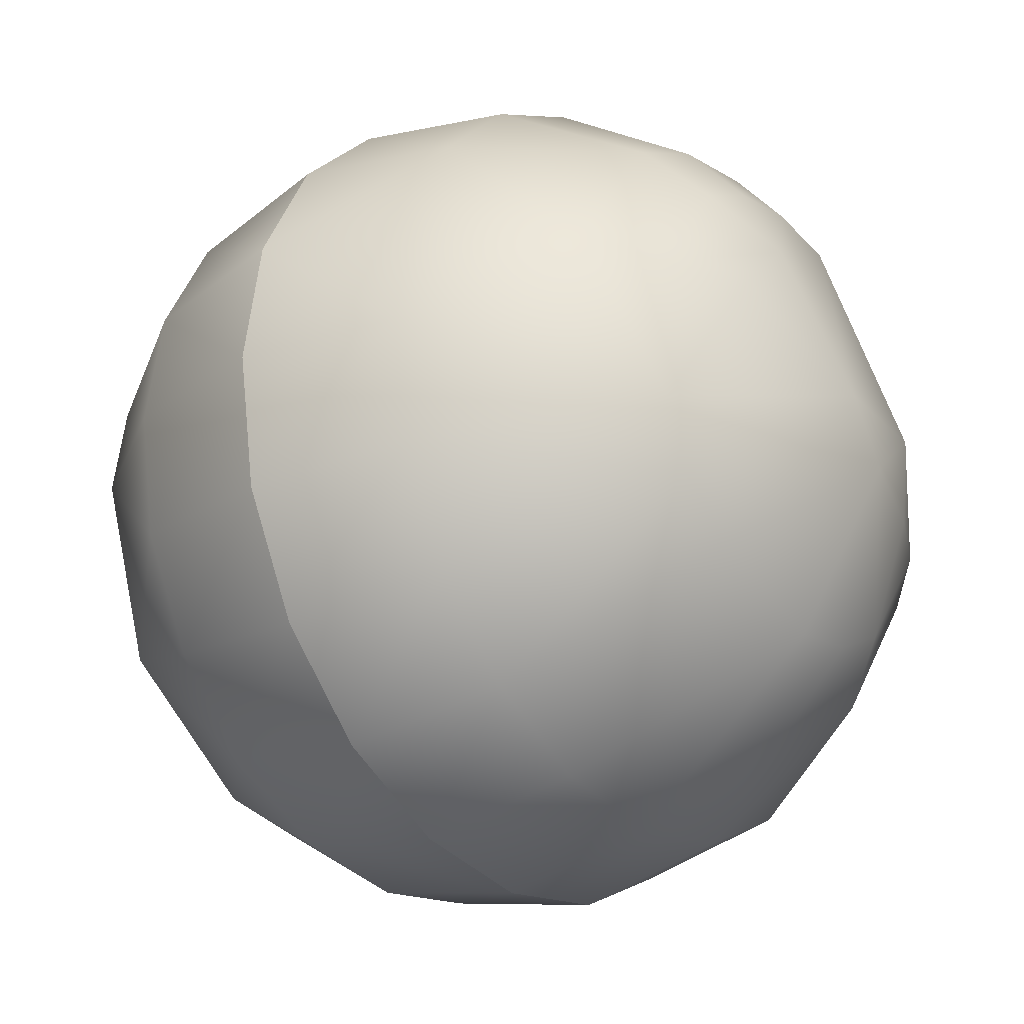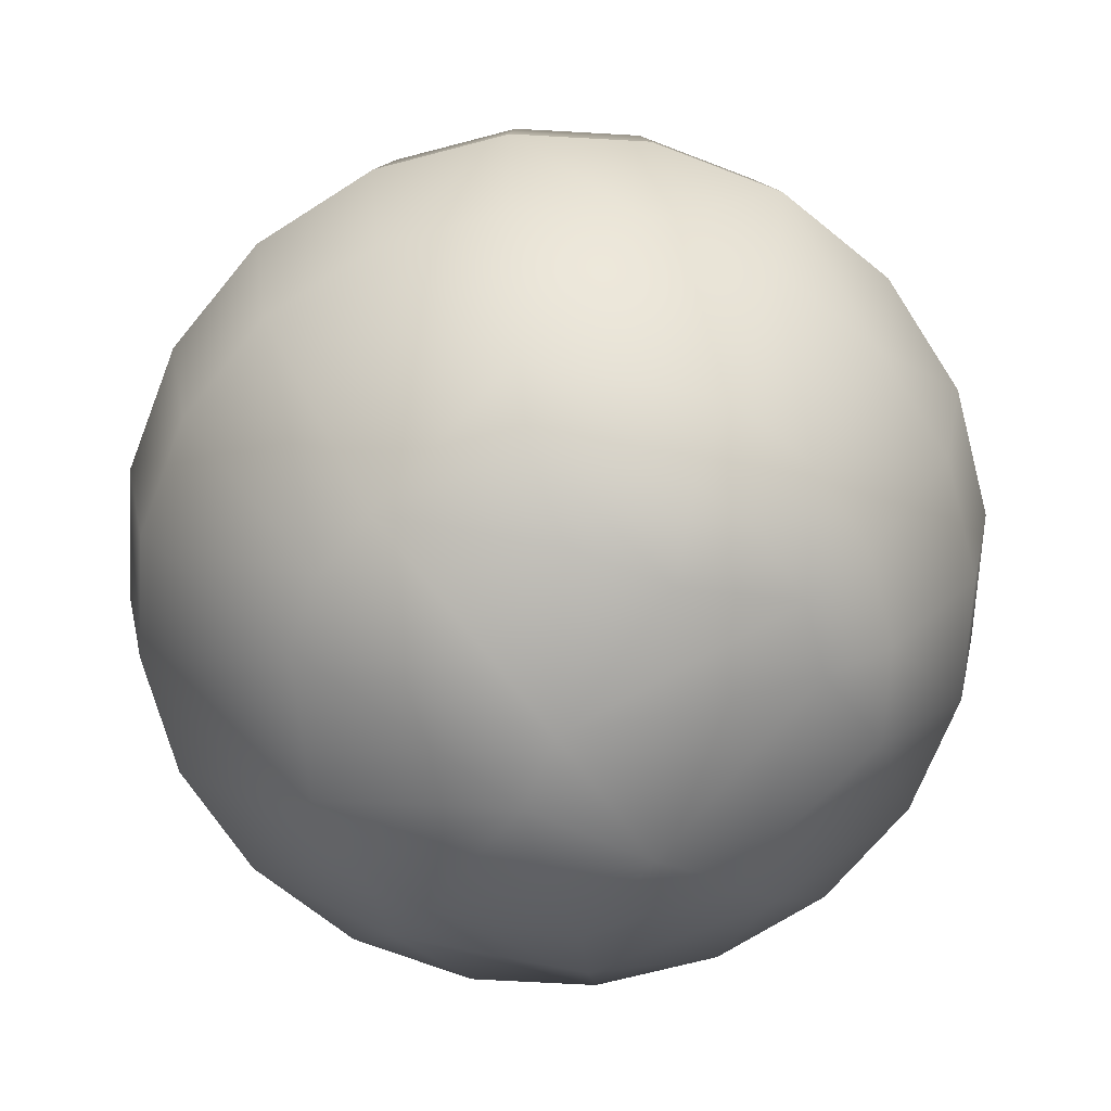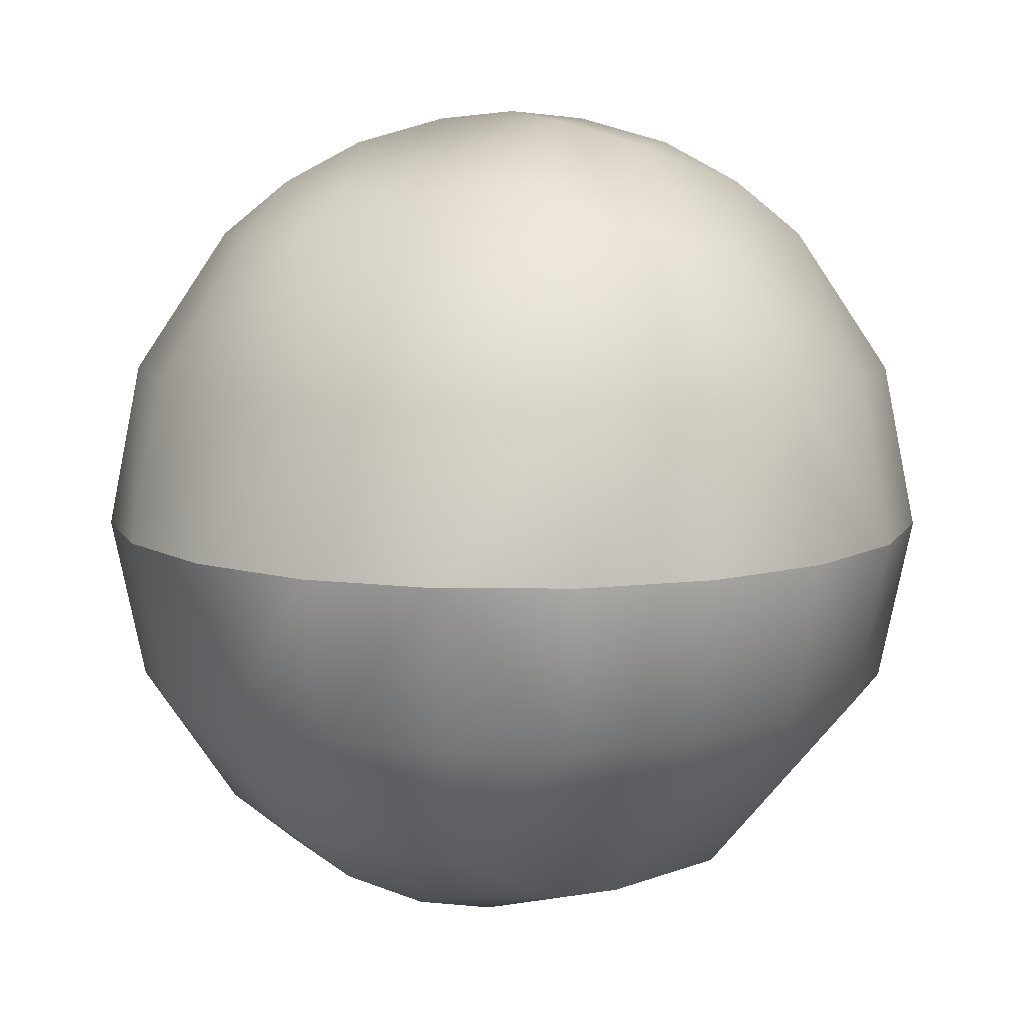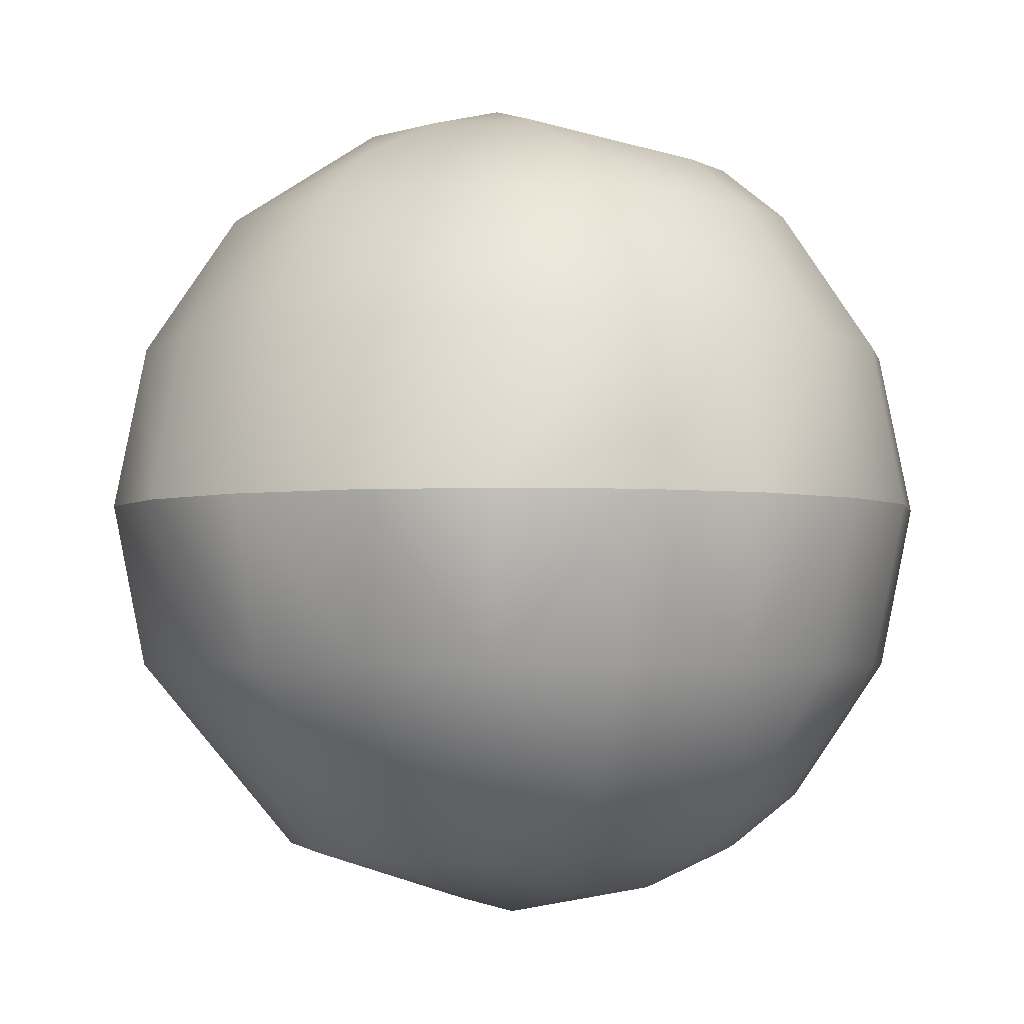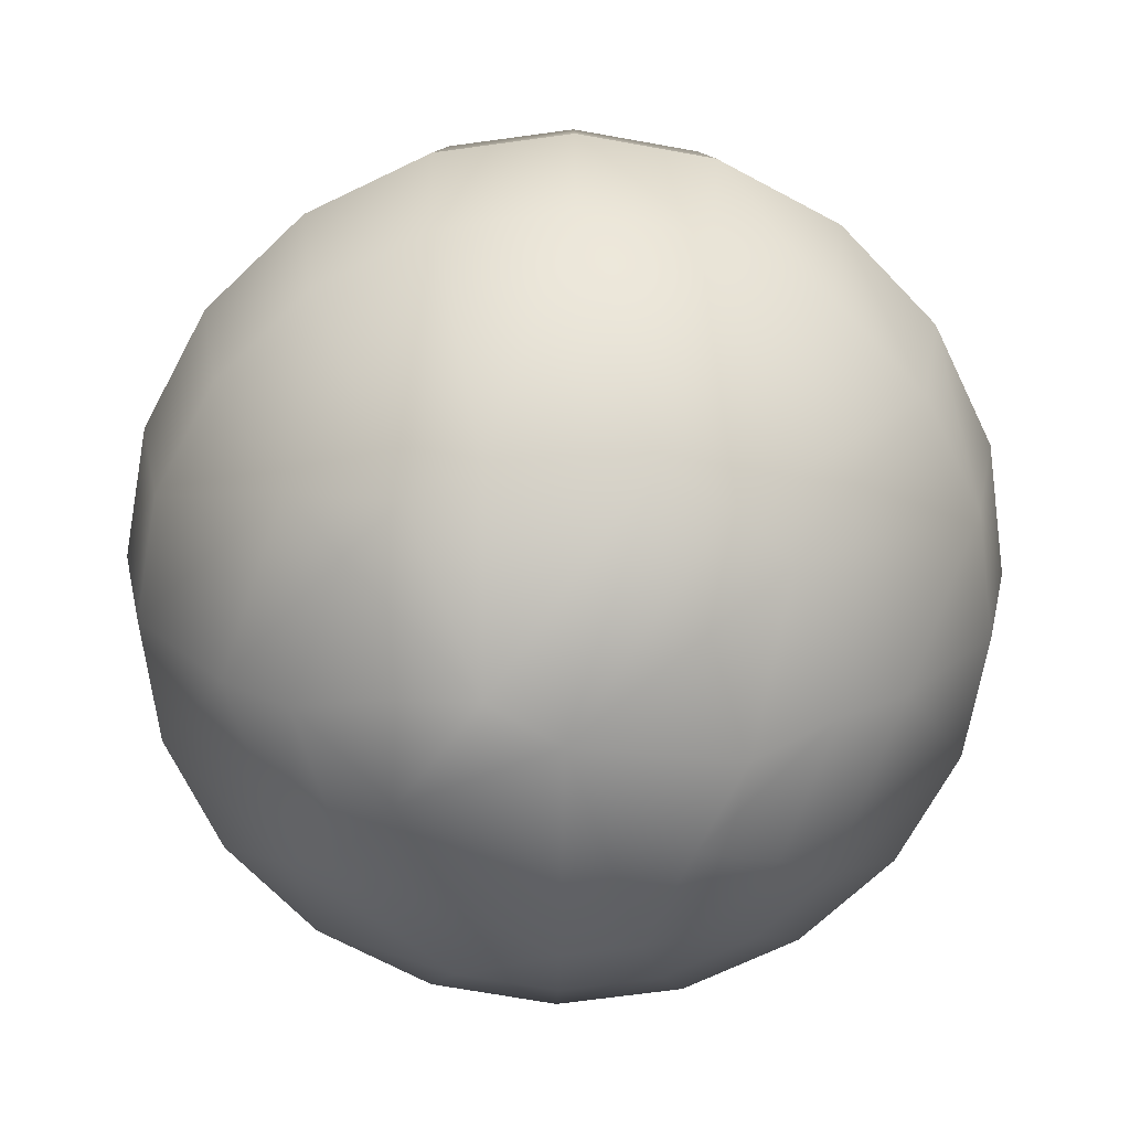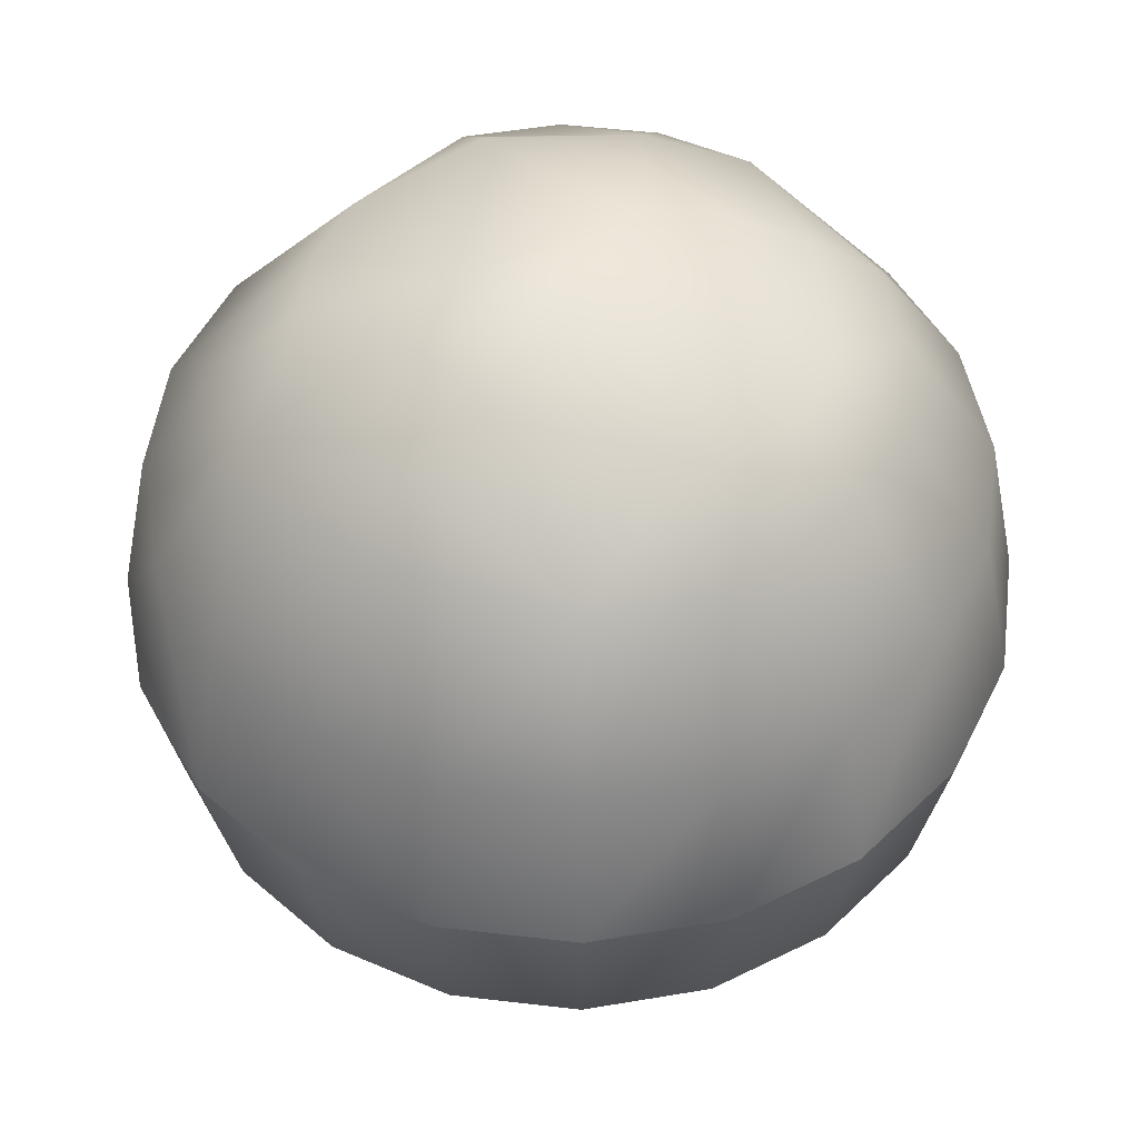
<metadata>
{"format":"obj","ext":"obj","renderer":"f3d","projection":"perspective","resolution":1024,"background":"white","views":[{"elev":-26.1,"azim":-52.6,"up":"+Z"},{"elev":-68.7,"azim":-66.2,"up":"+Y"},{"elev":9.6,"azim":153.5,"up":"+Y"},{"elev":-3.0,"azim":-87.5,"up":"+Y"},{"elev":-69.0,"azim":-163.2,"up":"+Y"},{"elev":50.0,"azim":-91.6,"up":"+Y"}]}
</metadata>
<code>
o Submesh_15.1.B4A12BBA474C141C.002
v -0.03295 0.00517 -0.008052
v -0.03044 0.01843 -0.007238
v -0.02589 0.01843 -0.01616
v -0.02803 0.00517 -0.01771
v 0.009891 -0.008088 0.03309
v 0.01881 -0.008088 0.02855
v 0.02036 0.00517 0.03068
v 0.01071 0.00517 0.0356
v 0.01071 0.00517 -0.03029
v 0.009891 -0.008088 -0.02779
v 0 -0.008088 -0.02935
v 0 0.00517 -0.03199
v 0.01071 0.00517 -0.03029
v 0 0.00517 -0.03199
v 0 0.01843 -0.02935
v 0.009891 0.01843 -0.02779
v -0.03464 0.00517 0.002653
v -0.03201 0.01843 0.002653
v 0.01881 0.01843 0.02855
v 0.009891 0.01843 0.03309
v 0.01071 0.00517 0.0356
v 0.02036 0.00517 0.03068
v -0.02036 0.00517 -0.02537
v -0.01881 0.01843 -0.02324
v -0.009891 0.01843 -0.02779
v -0.01071 0.00517 -0.03029
v 0.03464 0.00517 0.002653
v 0.03201 0.01843 0.002653
v 0.03044 0.01843 0.01254
v 0.03295 0.00517 0.01336
v 0.02589 -0.008088 0.02147
v 0.02803 0.00517 0.02302
v 0.02803 0.00517 -0.01771
v 0.02036 0.00517 -0.02537
v 0.01881 0.01843 -0.02324
v 0.02589 0.01843 -0.01616
v -0.03201 -0.008088 0.002653
v -0.03044 -0.008088 0.01254
v -0.03295 0.00517 0.01336
v -0.03464 0.00517 0.002653
v -0.009891 -0.008088 -0.02779
v -0.01071 0.00517 -0.03029
v -0.02803 0.00517 -0.01771
v -0.02589 -0.008088 -0.01616
v -0.03044 -0.008088 -0.007238
v -0.03295 0.00517 -0.008052
v 0.0144 -0.01933 -0.01716
v 0.005948 -0.02363 -0.01565
v 0 0.01843 0.03466
v -0.009891 0.01843 0.03309
v -0.01071 0.00517 0.0356
v 0 0.00517 0.0373
v 0.03295 0.00517 -0.008052
v 0.03044 0.01843 -0.007238
v -0.02036 0.00517 0.03068
v -0.01881 0.01843 0.02855
v -0.005948 -0.02363 0.02096
v -0.005945 -0.02684 0.01432
v 0 -0.02363 0.0219
v 0.0183 0.03397 -0.003295
v 0.01167 0.03718 0.008598
v 0.0183 0.03397 0.008601
v 0 0.02967 -0.02184
v 0.005948 0.03397 -0.01565
v 0.03044 -0.008088 -0.007238
v 0.02589 -0.008088 -0.01616
v 0.02803 0.00517 -0.01771
v 0.03295 0.00517 -0.008052
v -0.02589 -0.008088 0.02147
v -0.01881 -0.008088 0.02855
v -0.02036 0.00517 0.03068
v -0.02803 0.00517 0.02302
v -0.009891 -0.008088 0.03309
v -0.01071 0.00517 0.0356
v 0.03295 0.00517 0.01336
v 0.03044 -0.008088 0.01254
v 0.03201 -0.008088 0.002653
v 0.03464 0.00517 0.002653
v -0.03295 0.00517 0.01336
v -0.03044 0.01843 0.01254
v -0.01881 -0.008088 -0.02324
v -0.02036 0.00517 -0.02537
v -0.02803 0.00517 0.02302
v -0.02589 0.01843 0.02147
v 0 -0.008088 0.03466
v 0 0.00517 0.0373
v 0.02589 0.01843 0.02147
v 0.02803 0.00517 0.02302
v 0.004489 -0.02881 -0.001836
v -0.01131 -0.02363 -0.01292
v 0 -0.02363 -0.01659
v 0.01881 -0.008088 -0.02324
v 0.02036 0.00517 -0.02537
v 0.01293 -0.02684 0.004702
v 0 -0.02947 0.002653
v -0.0144 0.02967 0.02247
v -0.01982 0.02967 0.01705
v 0.0233 0.02967 -0.004917
v 0.0233 -0.01933 -0.004917
v 0.0183 -0.02363 -0.003295
v 0.01131 -0.02363 -0.01292
v 0.01131 0.03397 -0.01292
v -0.0183 -0.02363 -0.003295
v -0.0183 -0.02363 0.008601
v -0.0233 -0.01933 0.01022
v 0.0245 0.02967 0.002653
v 0.0233 0.02967 0.01022
v -0.01557 0.03397 -0.00866
v -0.01982 0.02967 -0.01175
v -0.0245 0.02967 0.002653
v -0.0233 0.02967 0.01022
v -0.0183 0.03397 0.008601
v -0.01293 0.03718 0.004702
v -0.006271 0.03915 0.00166
v -0.01167 0.03718 -0.003292
v 0.01167 -0.02684 -0.003292
v 0.0144 -0.01933 0.02247
v -0.0144 -0.01933 0.02247
v -0.00757 0.02967 -0.02065
v -0.01557 -0.02363 -0.00866
v -0.01167 -0.02684 0.008598
v -0.01131 -0.02363 0.01822
v 0.0183 -0.02363 0.008601
v 0.005948 -0.02363 0.02096
v -0.00757 -0.01933 0.02595
v -0.005948 0.03397 0.02096
v -0.00757 0.02967 0.02595
v 0 0.02967 0.02715
v 0.005948 0.03397 0.02096
v 0.005945 0.03718 0.01432
v 0.00757 -0.01933 0.02595
v 0 -0.01933 0.02715
v -0.000993 0.03915 -0.003617
v 0 0.03981 0.002653
v 0.004489 0.03915 0.007142
v -0.01131 0.03397 0.01822
v -0.005945 0.03718 -0.009014
v 0 0.03397 -0.01659
v 0.01982 0.02967 0.01705
v 0.00757 0.02967 0.02595
v 0.0233 -0.01933 0.01022
f 1 2 3 4
f 5 6 7 8
f 9 10 11 12
f 13 14 15 16
f 17 18 2 1
f 19 20 21 22
f 23 24 25 26
f 27 28 29 30
f 6 31 32 7
f 33 34 35 36
f 37 38 39 40
f 12 11 41 42
f 43 44 45 46
f 10 47 48
f 49 50 51 52
f 34 13 16 35
f 53 33 36 54
f 55 51 50 56
f 57 58 59
f 60 61 62
f 16 63 64
f 65 66 67 68
f 69 70 71 72
f 71 70 73 74
f 46 45 37 40
f 75 76 77 78
f 32 31 76 75
f 17 79 80 18
f 27 53 54 28
f 42 41 81 82
f 79 83 84 80
f 78 77 65 68
f 73 85 86 74
f 21 20 49 52
f 87 19 22 88
f 82 81 44 43
f 39 38 69 72
f 88 30 29 87
f 4 3 24 23
f 86 85 5 8
f 89 90 91
f 66 92 93 67
f 56 84 83 55
f 25 15 14 26
f 93 92 10 9
f 89 94 95
f 84 56 96 97
f 54 36 98
f 99 100 101 47
f 60 98 102
f 102 98 36 35
f 103 104 105
f 105 38 37
f 28 106 107 29
f 11 10 48 91
f 108 109 110
f 110 111 112
f 113 114 115
f 110 112 113
f 89 48 101 116
f 31 6 117
f 47 66 65 99
f 69 105 118 70
f 3 2 109
f 24 109 119 25
f 65 77 99
f 81 90 120 44
f 10 92 47
f 47 101 48
f 41 11 91 90
f 104 121 58 122
f 123 117 124 94
f 81 41 90
f 3 109 24
f 2 18 110 109
f 122 57 125 118
f 126 127 128
f 62 106 98 60
f 129 130 126
f 131 5 85 132
f 127 50 49 128
f 102 64 133
f 133 134 135
f 135 61 60
f 135 114 136 126
f 95 59 58
f 57 122 58
f 58 121 95
f 119 108 137 138
f 61 130 129 139
f 140 128 49 20
f 114 134 133
f 107 106 62
f 136 112 97 96
f 59 132 125 57
f 16 15 63
f 63 138 64
f 100 123 94 116
f 47 92 66
f 56 50 127 96
f 85 73 125 132
f 45 44 120 103
f 35 16 64 102
f 19 139 140 20
f 138 63 119
f 108 115 137
f 119 109 108
f 95 121 103 120
f 140 139 129
f 107 62 139
f 61 135 130
f 110 113 115 108
f 139 62 61
f 111 110 18 80
f 111 80 84 97
f 15 25 119 63
f 87 29 107 139
f 122 118 105 104
f 133 64 138 137
f 101 100 116
f 87 139 19
f 77 76 141 99
f 70 118 125 73
f 6 5 131 117
f 103 105 37 45
f 48 89 91
f 112 111 97
f 136 113 112
f 136 96 127 126
f 131 132 59 124
f 28 54 98 106
f 133 135 60 102
f 141 123 100 99
f 129 126 128 140
f 89 116 94
f 95 120 90 89
f 130 135 126
f 134 114 135
f 113 136 114
f 131 124 117
f 123 141 117
f 95 94 124 59
f 104 103 121
f 38 105 69
f 141 76 31 117
f 114 133 137 115

</code>
